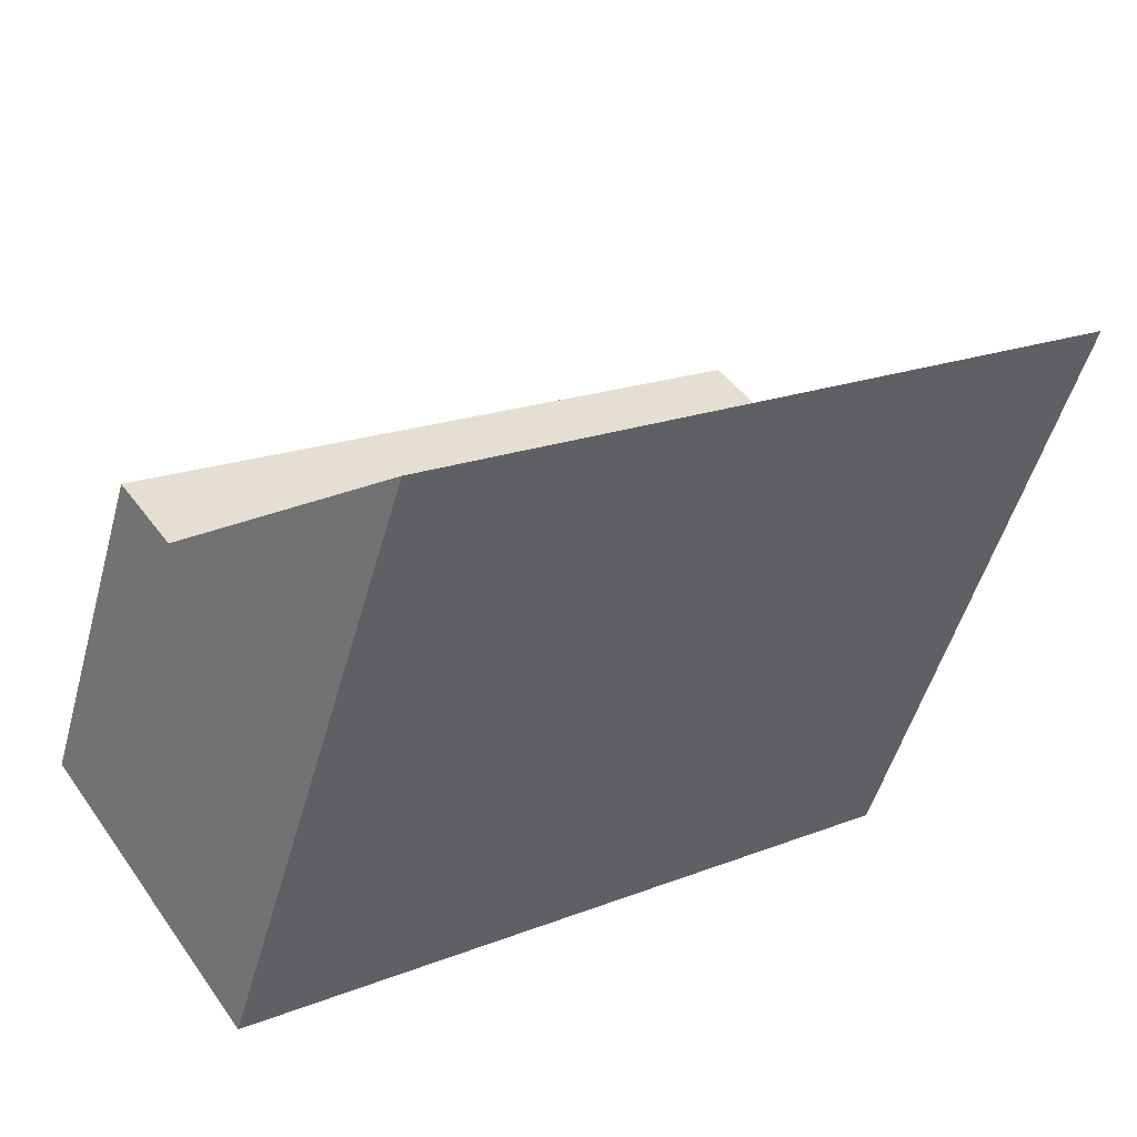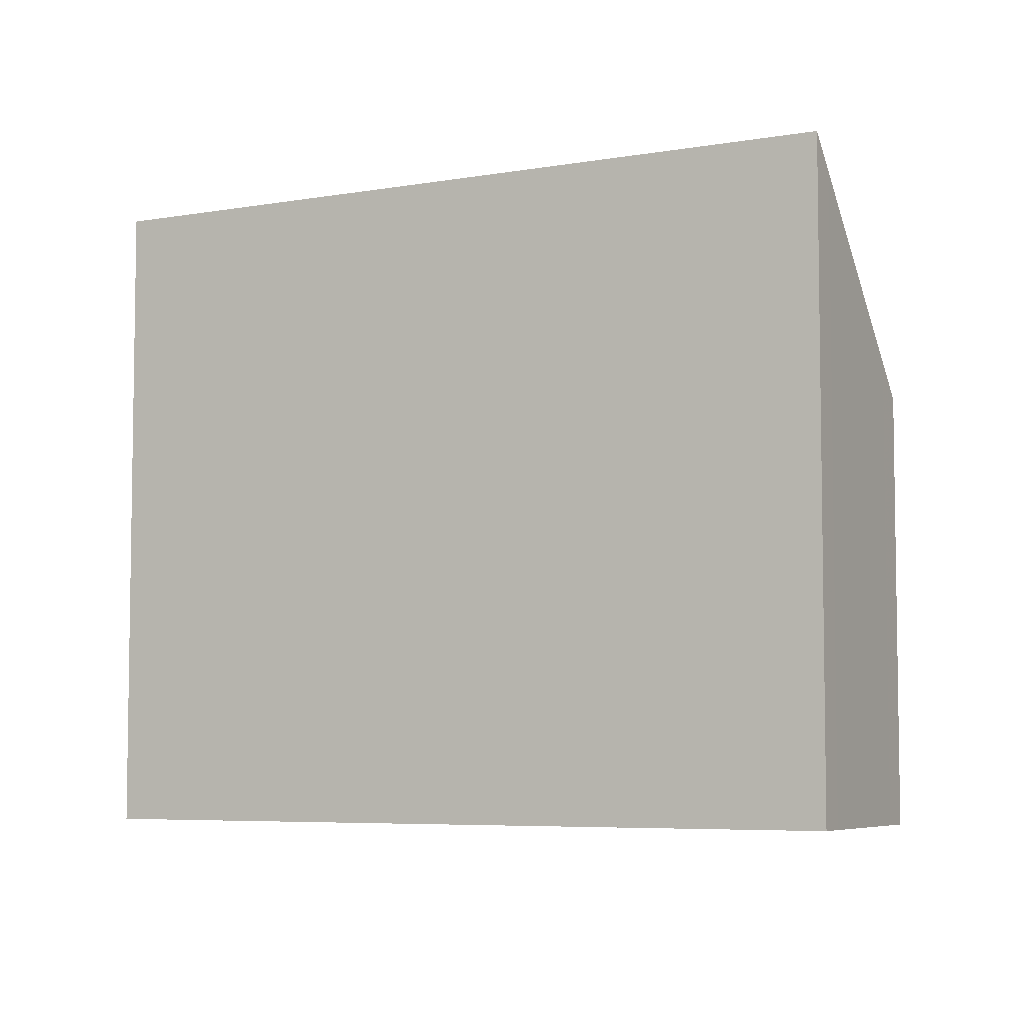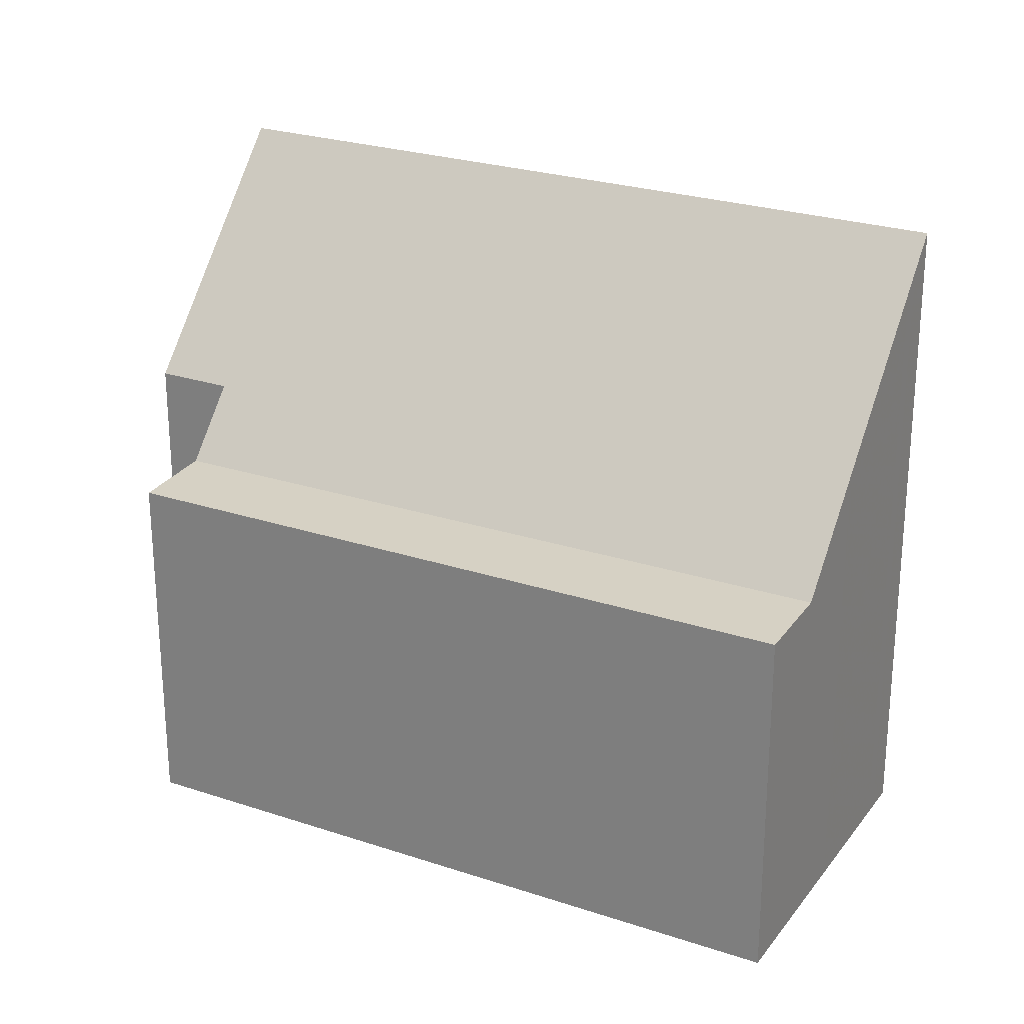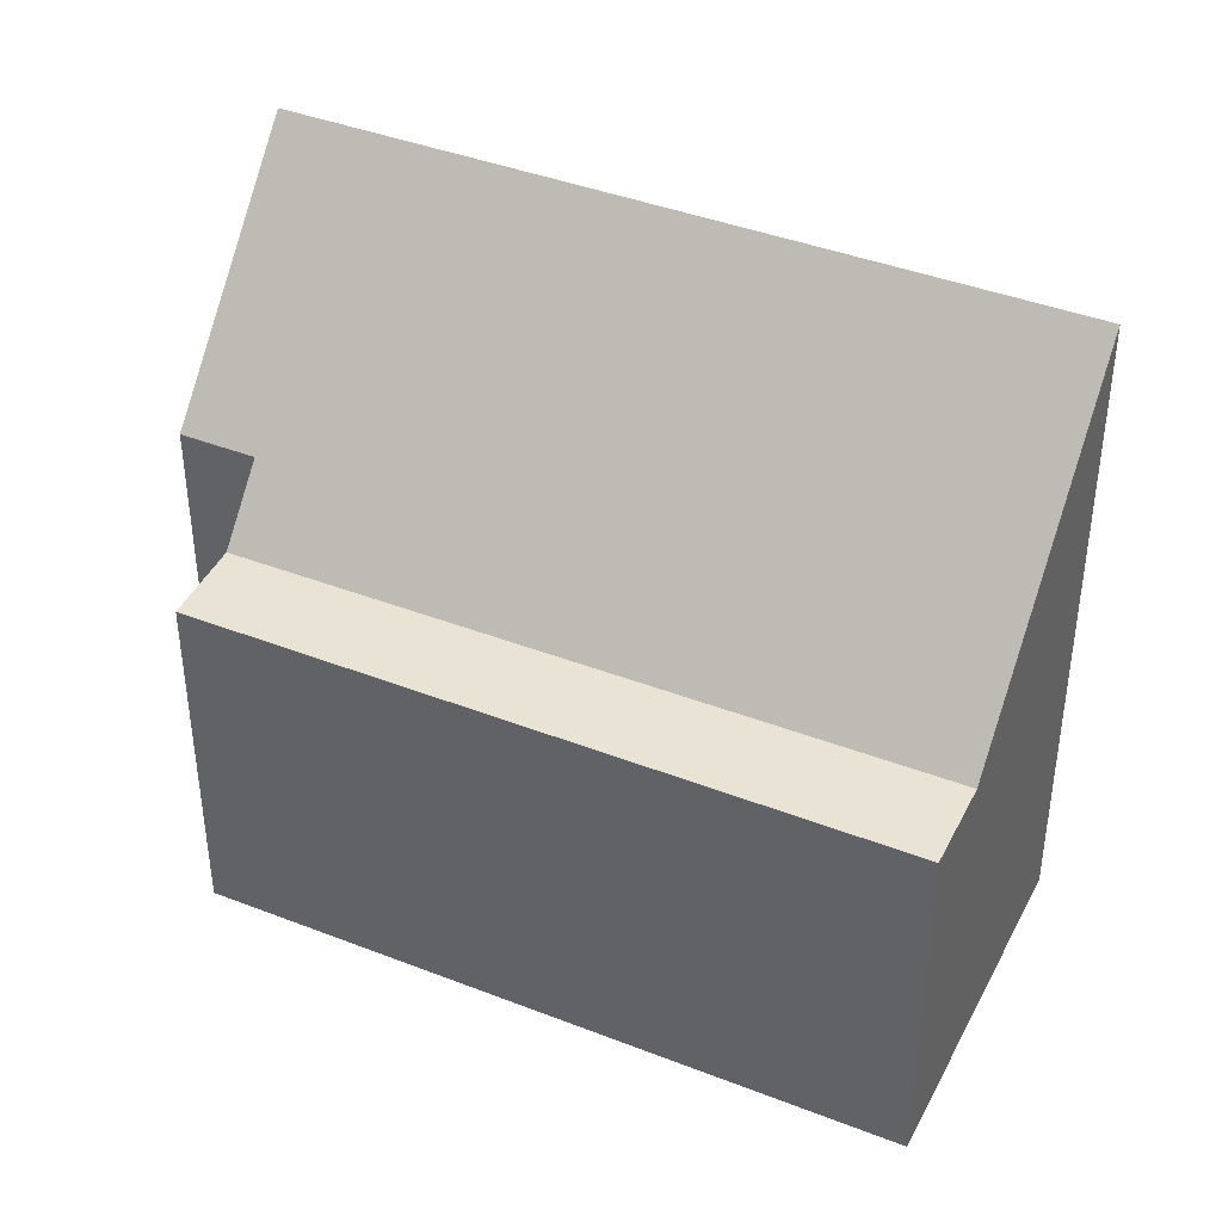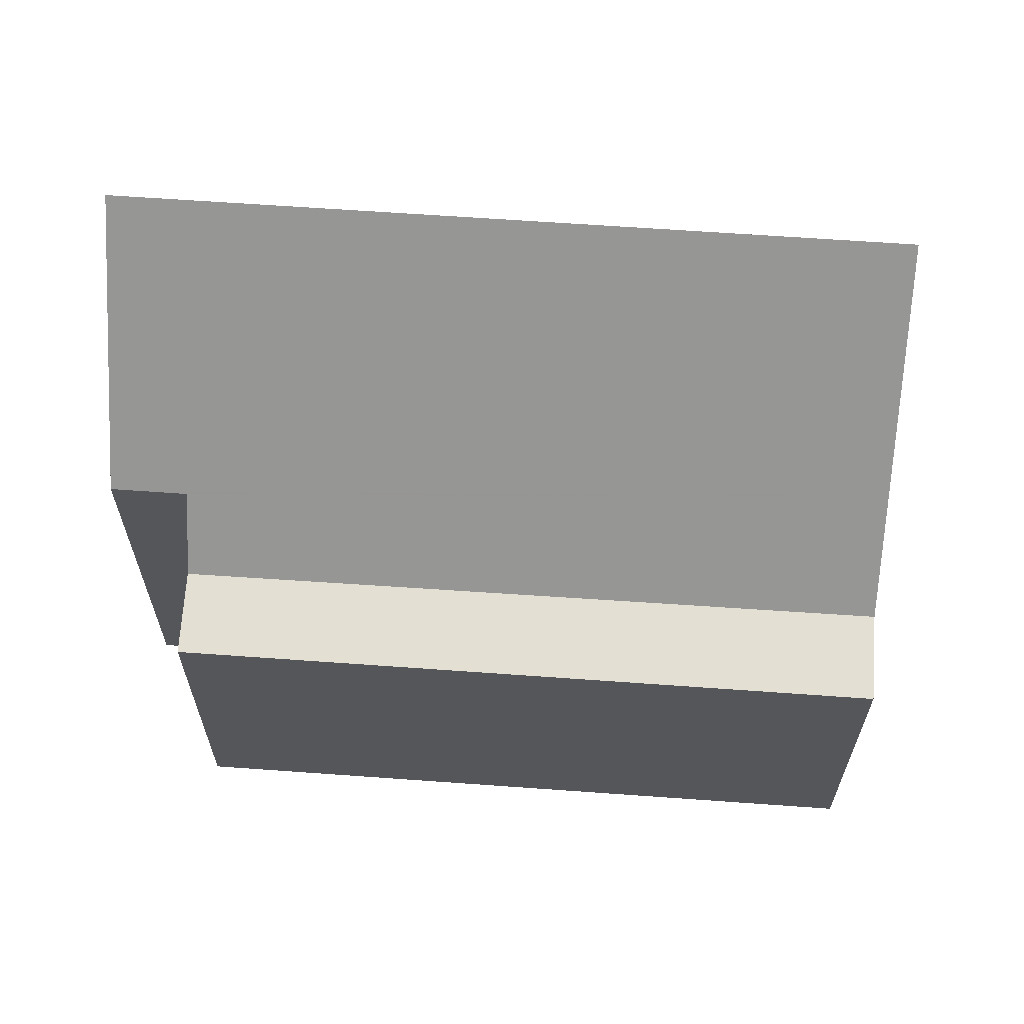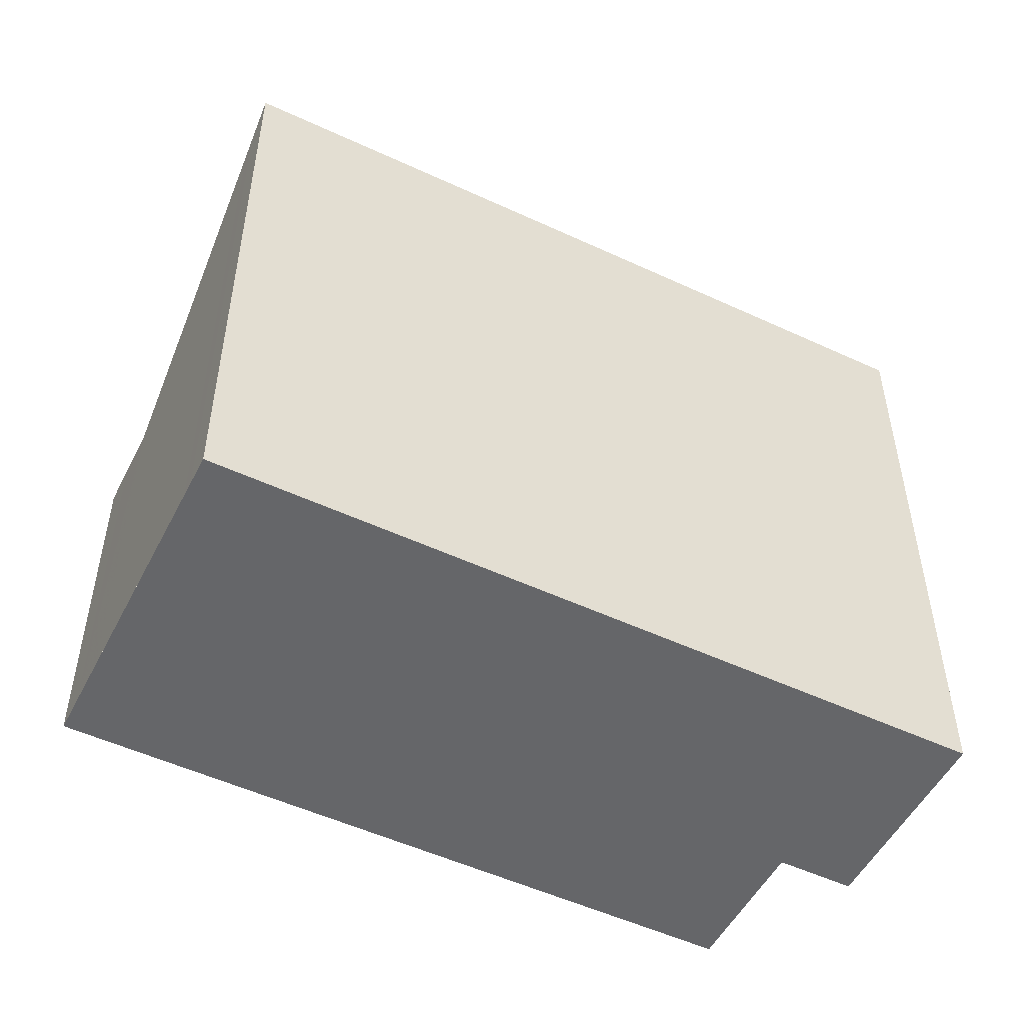
<metadata>
{"format":"obj","ext":"obj","renderer":"f3d","projection":"perspective","resolution":1024,"background":"white","views":[{"elev":-51.2,"azim":-15.5,"up":"+Y"},{"elev":-5.8,"azim":63.1,"up":"+Z"},{"elev":25.2,"azim":-116.7,"up":"+Z"},{"elev":40.8,"azim":-119.5,"up":"+Z"},{"elev":64.7,"azim":-140.8,"up":"+Z"},{"elev":-51.9,"azim":8.4,"up":"+Z"}]}
</metadata>
<code>
v -2086 -1806 6.45
v -2085 -1805 6.452
v -2083 -1807 9.883
v -2093 -1814 9.861
v -2087 -1804 5.411
v -2096 -1810 5.414
v -2096 -1811 5.463
v -2087 -1805 5.458
v -2084 -1808 9.882
v -2086 -1805 6.451
v -2084 -1808 9.881
v -2093 -1814 9.837
v -2084 -1808 9.883
v -2093 -1814 9.839
v -2093 -1814 9.862
v -2095 -1811 5.463
v -2094 -1812 6.932
v -2086 -1806 6.952
v -2095 -1812 6.931
v -2087 -1805 5.458
v -2096 -1811 5.463
v -2096 -1810 5.414
v -2095 -1811 5.463
v -2085 -1805 6.953
v -2096 -1810 5.414
v -2096 -1810 5.414
v -2087 -1804 5.411
v -2096 -1810 5.436
v -2096 -1810 5.435
v -2087 -1804 5.431
v -2084 -1807 9.172
v -2084 -1807 9.169
v -2093 -1814 9.126
v -2094 -1814 9.125
v -2084 -1808 9.387
v -2084 -1807 9.388
v -2093 -1814 9.366
v -2093 -1814 9.367
v -2086 -1805 6.451
v -2086 -1806 6.45
v -2086 -1806 8.882e-16
v -2086 -1805 0
v -2085 -1805 6.953
v -2085 -1805 6.452
v -2085 -1805 0
v -2085 -1805 0
v -2084 -1808 9.883
v -2083 -1807 9.883
v -2083 -1807 0
v -2084 -1808 0
v -2093 -1814 9.837
v -2093 -1814 9.861
v -2093 -1814 0
v -2093 -1814 1.776e-15
v -2087 -1804 5.411
v -2087 -1804 5.411
v -2087 -1804 0
v -2087 -1804 -8.882e-16
v -2096 -1810 5.414
v -2096 -1810 5.414
v -2096 -1810 0
v -2096 -1810 0
v -2086 -1806 6.45
v -2087 -1805 5.458
v -2087 -1805 0
v -2086 -1806 8.882e-16
v -2093 -1814 9.862
v -2084 -1808 9.882
v -2084 -1808 0
v -2093 -1814 0
v -2085 -1805 6.452
v -2086 -1805 6.451
v -2086 -1805 0
v -2085 -1805 0
v -2093 -1814 9.366
v -2093 -1814 9.837
v -2093 -1814 1.776e-15
v -2093 -1814 0
v -2084 -1808 9.882
v -2084 -1808 9.883
v -2084 -1808 0
v -2084 -1808 0
v -2093 -1814 9.861
v -2093 -1814 9.862
v -2093 -1814 0
v -2093 -1814 0
v -2096 -1811 5.463
v -2095 -1812 6.931
v -2095 -1812 8.882e-16
v -2096 -1811 0
v -2096 -1810 5.436
v -2096 -1811 5.463
v -2096 -1811 0
v -2096 -1810 -8.882e-16
v -2087 -1804 5.411
v -2096 -1810 5.414
v -2096 -1810 0
v -2087 -1804 0
v -2084 -1807 9.172
v -2085 -1805 6.953
v -2085 -1805 0
v -2084 -1807 0
v -2096 -1810 5.414
v -2096 -1810 5.414
v -2096 -1810 -8.882e-16
v -2096 -1810 0
v -2087 -1804 5.431
v -2087 -1804 5.411
v -2087 -1804 -8.882e-16
v -2087 -1804 0
v -2096 -1810 5.414
v -2096 -1810 5.436
v -2096 -1810 -8.882e-16
v -2096 -1810 -8.882e-16
v -2087 -1805 5.458
v -2087 -1804 5.431
v -2087 -1804 0
v -2087 -1805 0
v -2084 -1807 9.388
v -2084 -1807 9.172
v -2084 -1807 0
v -2084 -1807 0
v -2095 -1812 6.931
v -2094 -1814 9.125
v -2094 -1814 0
v -2095 -1812 8.882e-16
v -2083 -1807 9.883
v -2084 -1807 9.388
v -2084 -1807 0
v -2083 -1807 0
v -2094 -1814 9.125
v -2093 -1814 9.366
v -2093 -1814 0
v -2094 -1814 0
v -2087 -1804 0
v -2086 -1806 0
v -2085 -1805 0
v -2083 -1807 0
v -2093 -1814 0
v -2096 -1810 0
f 32 18 24 31
f 26 6 22 25
f 34 19 17 33
f 15 4 12 14
f 13 9 11
f 14 11 9 15
f 33 17 18 32
f 17 16 8 1 10 18
f 19 7 16 17
f 25 22 5 27
f 18 10 2 24
f 29 23 21 28
f 30 20 23 29
f 28 26 25 29
f 29 25 27 30
f 36 3 13 11 35
f 38 14 12 37
f 35 11 14 38
f 35 32 31 36
f 37 34 33 38
f 38 33 32 35
f 40 41 42 39
f 44 45 46 43
f 48 49 50 47
f 52 53 54 51
f 56 57 58 55
f 60 61 62 59
f 64 65 66 63
f 68 69 70 67
f 72 73 74 71
f 76 77 78 75
f 80 81 82 79
f 84 85 86 83
f 88 89 90 87
f 92 93 94 91
f 96 97 98 95
f 100 101 102 99
f 104 105 106 103
f 108 109 110 107
f 112 113 114 111
f 116 117 118 115
f 120 121 122 119
f 124 125 126 123
f 128 129 130 127
f 132 133 134 131
f 136 137 138 139 140 135

</code>
